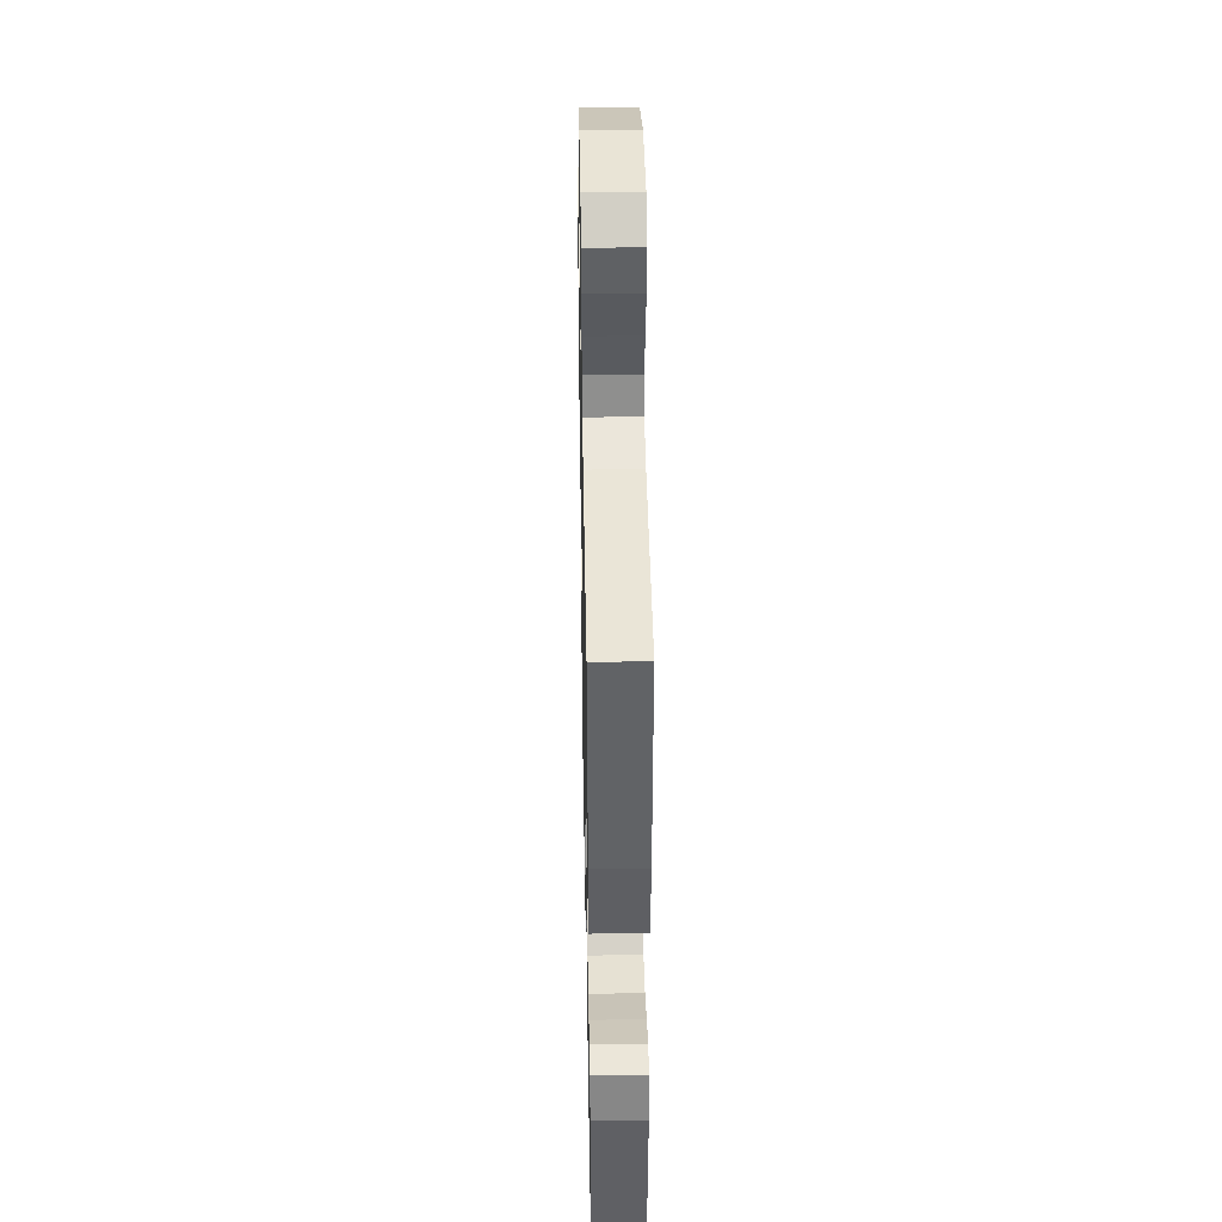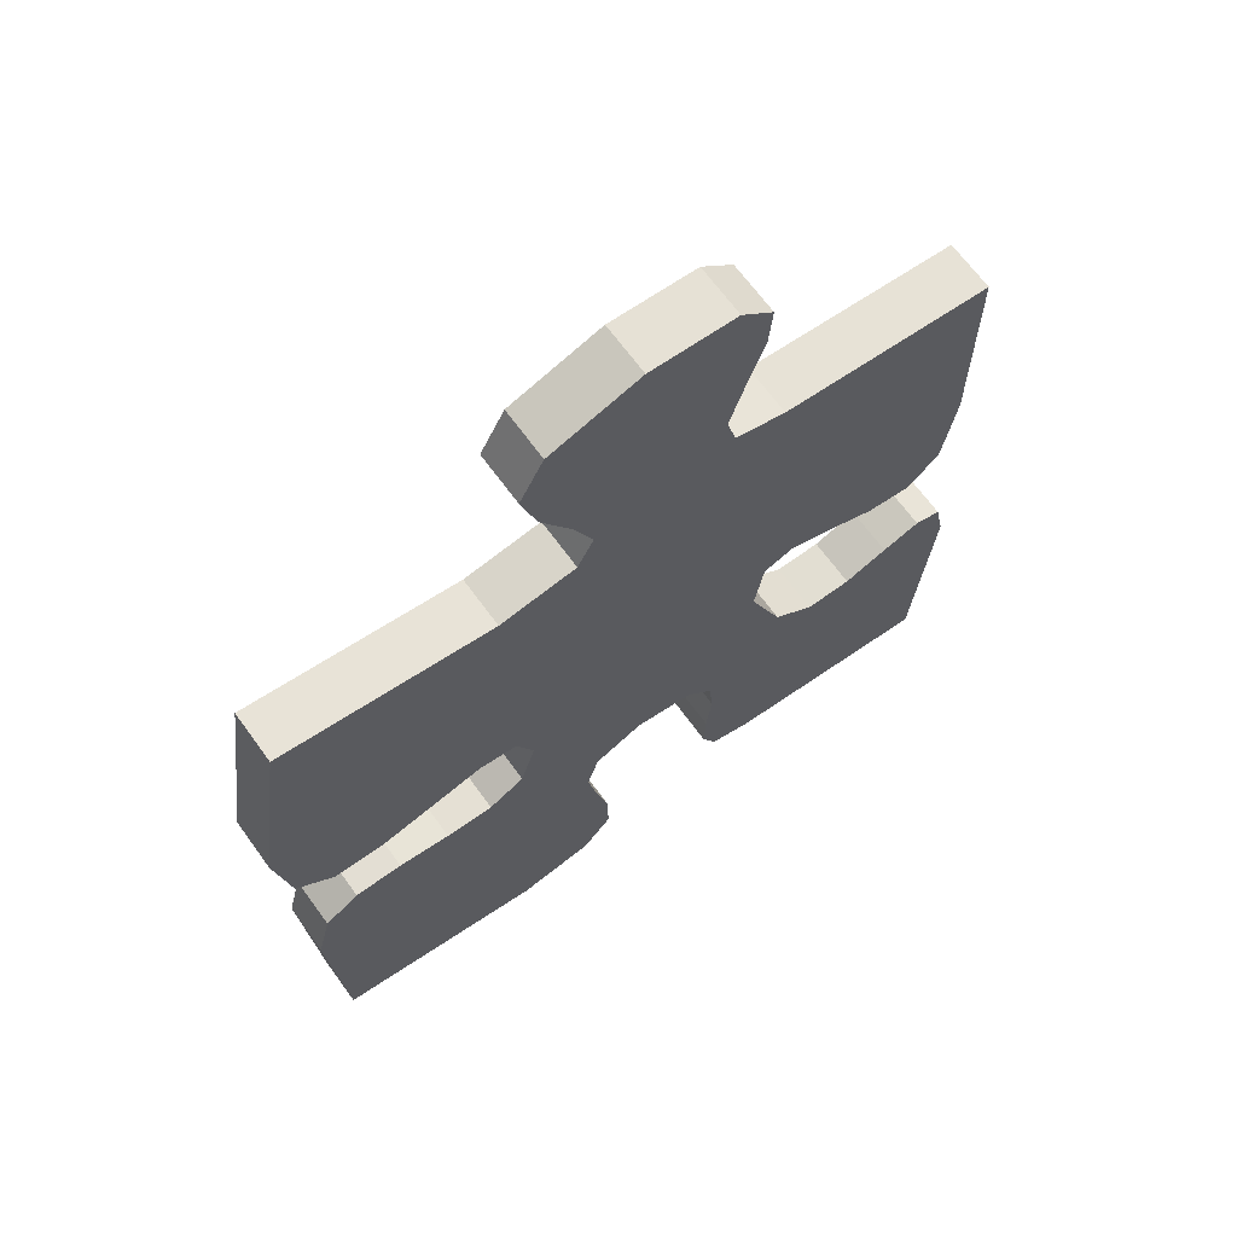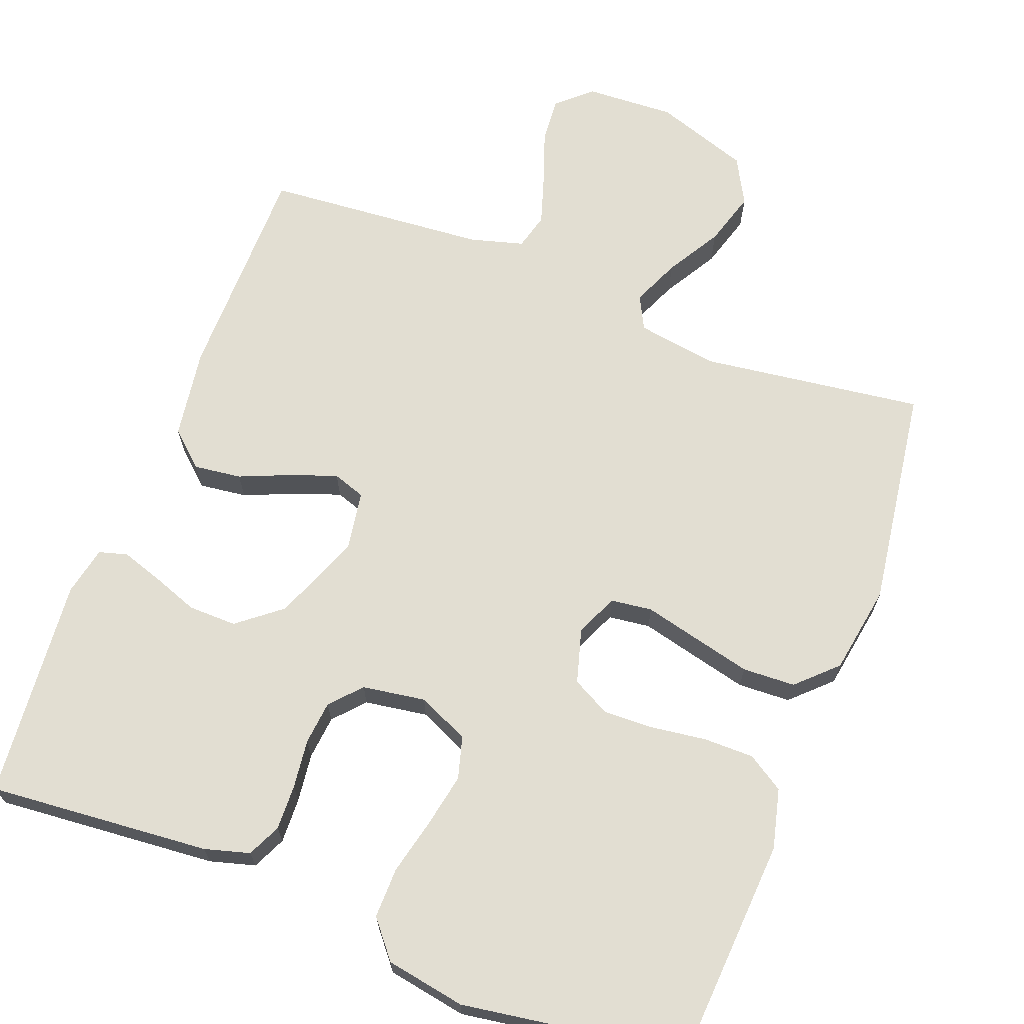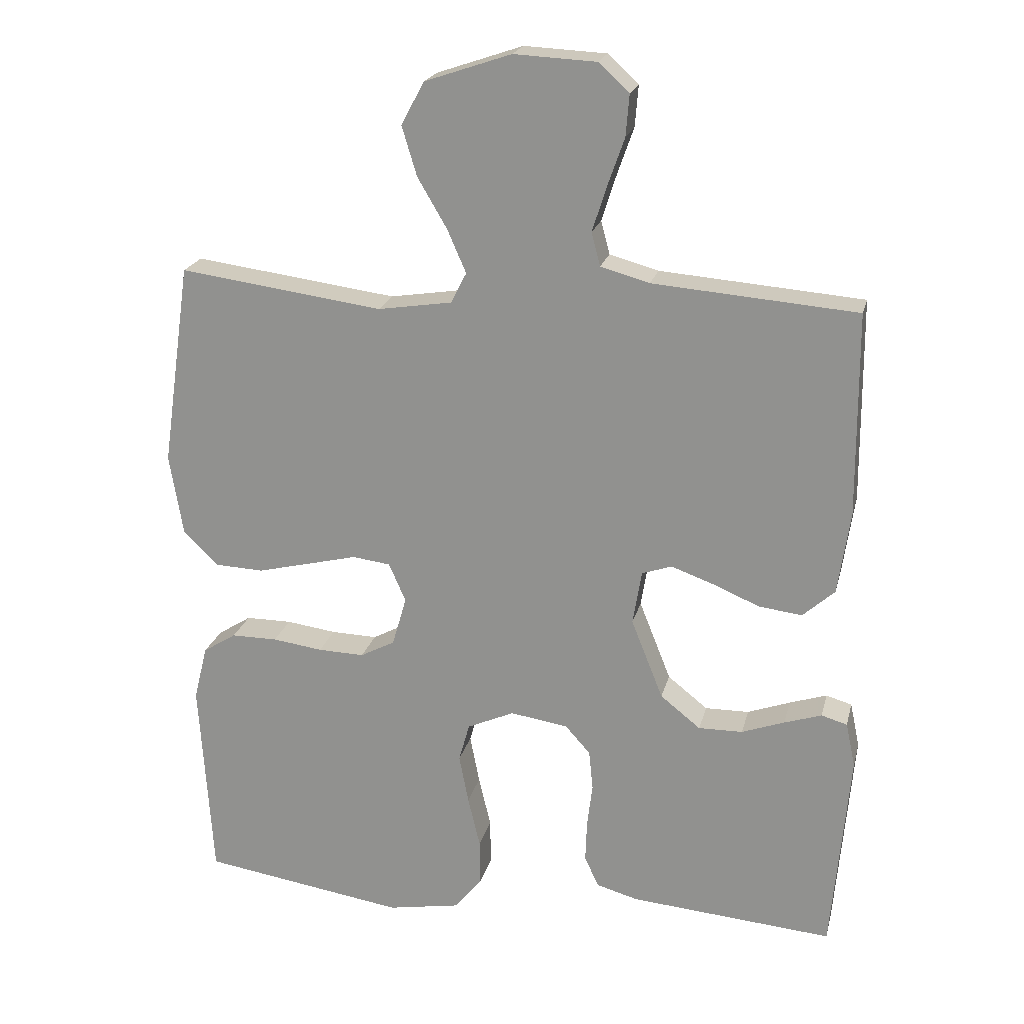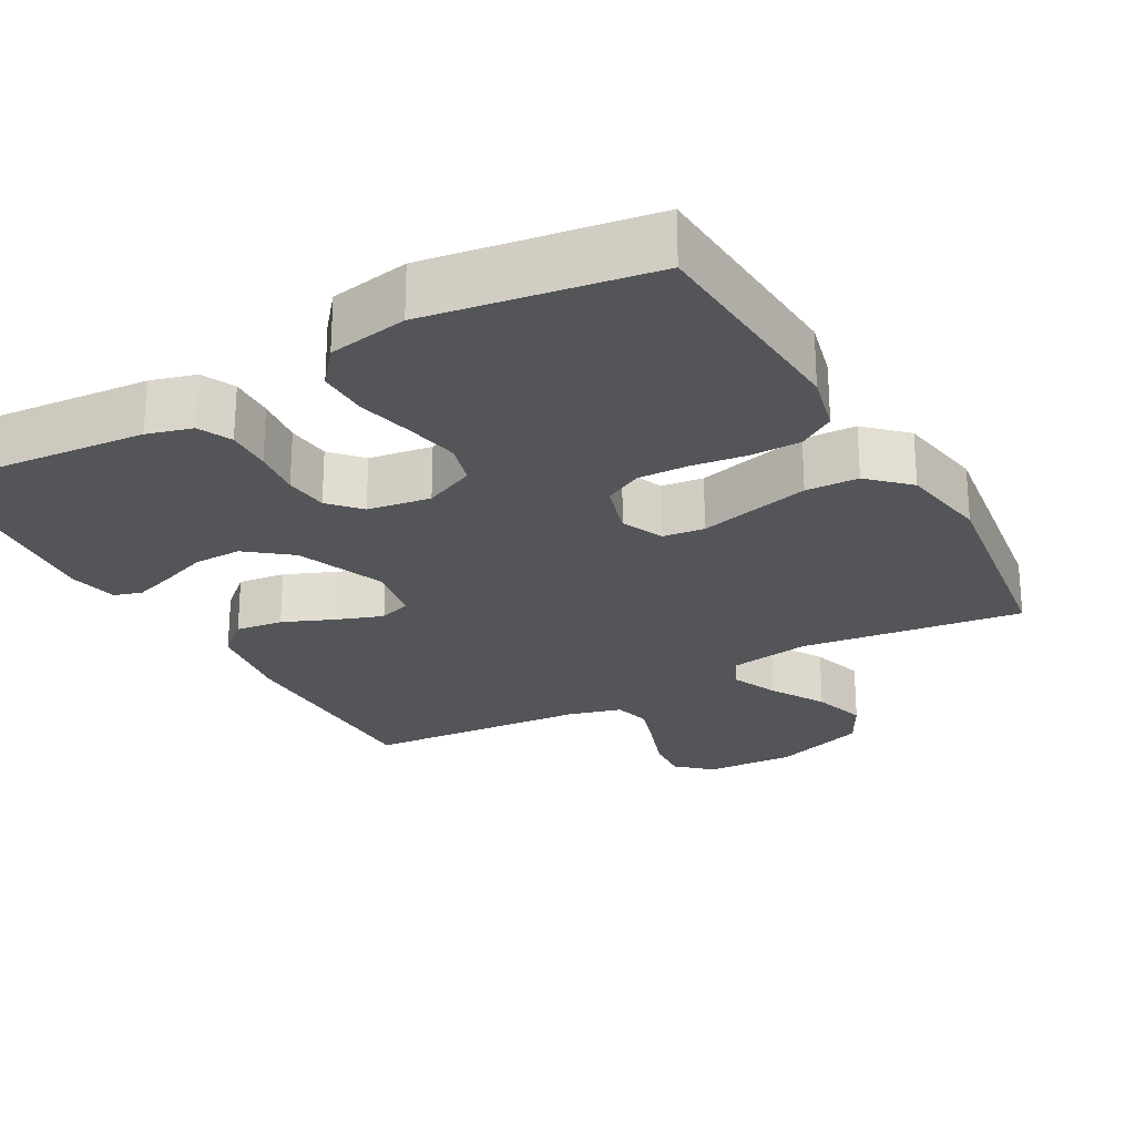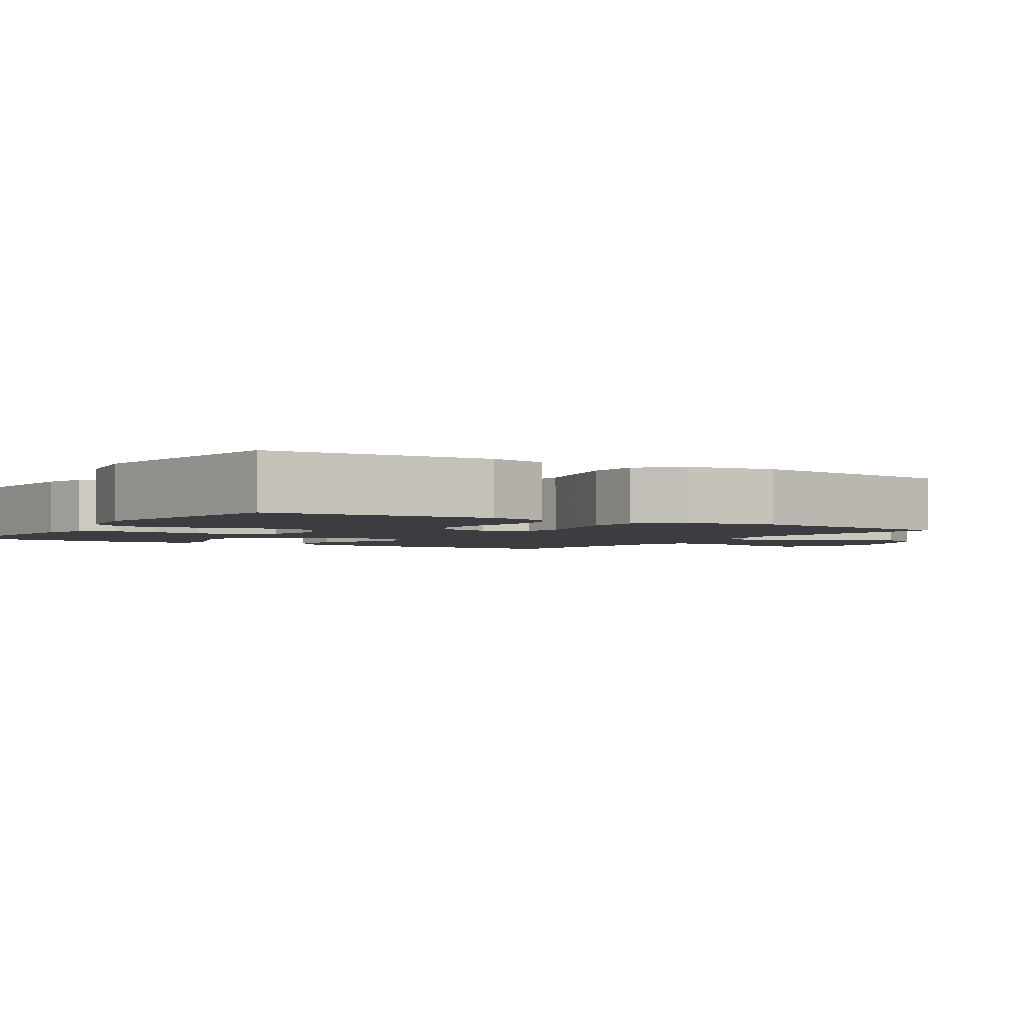
<metadata>
{"format":"obj","ext":"obj","renderer":"f3d","projection":"perspective","resolution":1024,"background":"white","views":[{"elev":39.7,"azim":88.9,"up":"+Z"},{"elev":67.2,"azim":-36.0,"up":"+Z"},{"elev":67.8,"azim":-159.1,"up":"+Y"},{"elev":21.1,"azim":13.3,"up":"+Z"},{"elev":-24.8,"azim":-150.7,"up":"+Y"},{"elev":-2.6,"azim":-122.1,"up":"+Y"}]}
</metadata>
<code>
v -0.5 0.07 -0.5
v -0.519 0.07 -0.2
v -0.499 0.07 -0.119
v -0.45 0.07 -0.088
v -0.382 0.07 -0.088
v -0.308 0.07 -0.098
v -0.24 0.07 -0.1
v -0.189 0.07 -0.073
v -0.168 0.07 0
v -0.193 0.07 0.057
v -0.249 0.07 0.064
v -0.322 0.07 0.046
v -0.4 0.07 0.027
v -0.471 0.07 0.03
v -0.523 0.07 0.08
v -0.543 0.07 0.2
v -0.5 0.07 0.5
v -0.2 0.07 0.46
v -0.091 0.07 0.477
v -0.068 0.07 0.522
v -0.096 0.07 0.586
v -0.139 0.07 0.659
v -0.161 0.07 0.732
v -0.127 0.07 0.795
v 0 0.07 0.838
v 0.121 0.07 0.832
v 0.166 0.07 0.791
v 0.161 0.07 0.73
v 0.136 0.07 0.659
v 0.115 0.07 0.593
v 0.128 0.07 0.544
v 0.2 0.07 0.524
v 0.5 0.07 0.5
v 0.502 0.07 0.2
v 0.484 0.07 0.078
v 0.437 0.07 0.036
v 0.373 0.07 0.044
v 0.304 0.07 0.073
v 0.242 0.07 0.095
v 0.198 0.07 0.08
v 0.185 0.07 0
v 0.232 0.07 -0.118
v 0.291 0.07 -0.165
v 0.356 0.07 -0.164
v 0.419 0.07 -0.141
v 0.474 0.07 -0.123
v 0.512 0.07 -0.134
v 0.526 0.07 -0.2
v 0.5 0.07 -0.5
v 0.2 0.07 -0.475
v 0.139 0.07 -0.458
v 0.118 0.07 -0.413
v 0.12 0.07 -0.352
v 0.128 0.07 -0.286
v 0.122 0.07 -0.227
v 0.085 0.07 -0.186
v 0 0.07 -0.173
v -0.069 0.07 -0.204
v -0.085 0.07 -0.261
v -0.071 0.07 -0.333
v -0.053 0.07 -0.409
v -0.052 0.07 -0.477
v -0.093 0.07 -0.527
v -0.2 0.07 -0.546
v -0.5 0 -0.5
v -0.519 0 -0.2
v -0.499 0 -0.119
v -0.45 0 -0.088
v -0.382 0 -0.088
v -0.308 0 -0.098
v -0.24 0 -0.1
v -0.189 0 -0.073
v -0.168 0 0
v -0.193 0 0.057
v -0.249 0 0.064
v -0.322 0 0.046
v -0.4 0 0.027
v -0.471 0 0.03
v -0.523 0 0.08
v -0.543 0 0.2
v -0.5 0 0.5
v -0.2 0 0.46
v -0.091 0 0.477
v -0.068 0 0.522
v -0.096 0 0.586
v -0.139 0 0.659
v -0.161 0 0.732
v -0.127 0 0.795
v 0 0 0.838
v 0.121 0 0.832
v 0.166 0 0.791
v 0.161 0 0.73
v 0.136 0 0.659
v 0.115 0 0.593
v 0.128 0 0.544
v 0.2 0 0.524
v 0.5 0 0.5
v 0.502 0 0.2
v 0.484 0 0.078
v 0.437 0 0.036
v 0.373 0 0.044
v 0.304 0 0.073
v 0.242 0 0.095
v 0.198 0 0.08
v 0.185 0 0
v 0.232 0 -0.118
v 0.291 0 -0.165
v 0.356 0 -0.164
v 0.419 0 -0.141
v 0.474 0 -0.123
v 0.512 0 -0.134
v 0.526 0 -0.2
v 0.5 0 -0.5
v 0.2 0 -0.475
v 0.139 0 -0.458
v 0.118 0 -0.413
v 0.12 0 -0.352
v 0.128 0 -0.286
v 0.122 0 -0.227
v 0.085 0 -0.186
v 0 0 -0.173
v -0.069 0 -0.204
v -0.085 0 -0.261
v -0.071 0 -0.333
v -0.053 0 -0.409
v -0.052 0 -0.477
v -0.093 0 -0.527
v -0.2 0 -0.546
f 4 5 6
f 3 4 6
f 2 3 6
f 1 2 6
f 64 1 6
f 63 64 6
f 62 63 6
f 61 62 6
f 60 61 6
f 59 60 6 7
f 58 59 7 8
f 57 58 8 9
f 56 57 9 10
f 52 53 54
f 51 52 54
f 50 51 54
f 49 50 54
f 48 49 54
f 47 48 54
f 46 47 54
f 45 46 54
f 44 45 54
f 43 44 54 55
f 42 43 55 56
f 36 37 38
f 35 36 38
f 34 35 38
f 33 34 38
f 32 33 38
f 31 32 38 39
f 30 31 39 40
f 27 28 29
f 26 27 29
f 25 26 29
f 24 25 29
f 23 24 29
f 22 23 29
f 21 22 29
f 20 21 29 30
f 30 40 41
f 20 30 41
f 19 20 41
f 16 17 18
f 15 16 18
f 14 15 18
f 13 14 18
f 12 13 18
f 11 12 18
f 10 11 18 19
f 41 42 56
f 19 41 56
f 10 19 56
f 70 69 68
f 70 68 67
f 70 67 66
f 70 66 65
f 70 65 128
f 70 128 127
f 70 127 126
f 70 126 125
f 70 125 124
f 71 70 124 123
f 72 71 123 122
f 73 72 122 121
f 74 73 121 120
f 118 117 116
f 118 116 115
f 118 115 114
f 118 114 113
f 118 113 112
f 118 112 111
f 118 111 110
f 118 110 109
f 118 109 108
f 119 118 108 107
f 120 119 107 106
f 102 101 100
f 102 100 99
f 102 99 98
f 102 98 97
f 102 97 96
f 103 102 96 95
f 104 103 95 94
f 93 92 91
f 93 91 90
f 93 90 89
f 93 89 88
f 93 88 87
f 93 87 86
f 93 86 85
f 94 93 85 84
f 105 104 94
f 105 94 84
f 105 84 83
f 82 81 80
f 82 80 79
f 82 79 78
f 82 78 77
f 82 77 76
f 82 76 75
f 83 82 75 74
f 120 106 105
f 120 105 83
f 120 83 74
f 1 65 66 2
f 2 66 67 3
f 3 67 68 4
f 4 68 69 5
f 5 69 70 6
f 6 70 71 7
f 7 71 72 8
f 8 72 73 9
f 9 73 74 10
f 10 74 75 11
f 11 75 76 12
f 12 76 77 13
f 13 77 78 14
f 14 78 79 15
f 15 79 80 16
f 16 80 81 17
f 17 81 82 18
f 18 82 83 19
f 19 83 84 20
f 20 84 85 21
f 21 85 86 22
f 22 86 87 23
f 23 87 88 24
f 24 88 89 25
f 25 89 90 26
f 26 90 91 27
f 27 91 92 28
f 28 92 93 29
f 29 93 94 30
f 30 94 95 31
f 31 95 96 32
f 32 96 97 33
f 33 97 98 34
f 34 98 99 35
f 35 99 100 36
f 36 100 101 37
f 37 101 102 38
f 38 102 103 39
f 39 103 104 40
f 40 104 105 41
f 41 105 106 42
f 42 106 107 43
f 43 107 108 44
f 44 108 109 45
f 45 109 110 46
f 46 110 111 47
f 47 111 112 48
f 48 112 113 49
f 49 113 114 50
f 50 114 115 51
f 51 115 116 52
f 52 116 117 53
f 53 117 118 54
f 54 118 119 55
f 55 119 120 56
f 56 120 121 57
f 57 121 122 58
f 58 122 123 59
f 59 123 124 60
f 60 124 125 61
f 61 125 126 62
f 62 126 127 63
f 63 127 128 64
f 64 128 65 1

</code>
